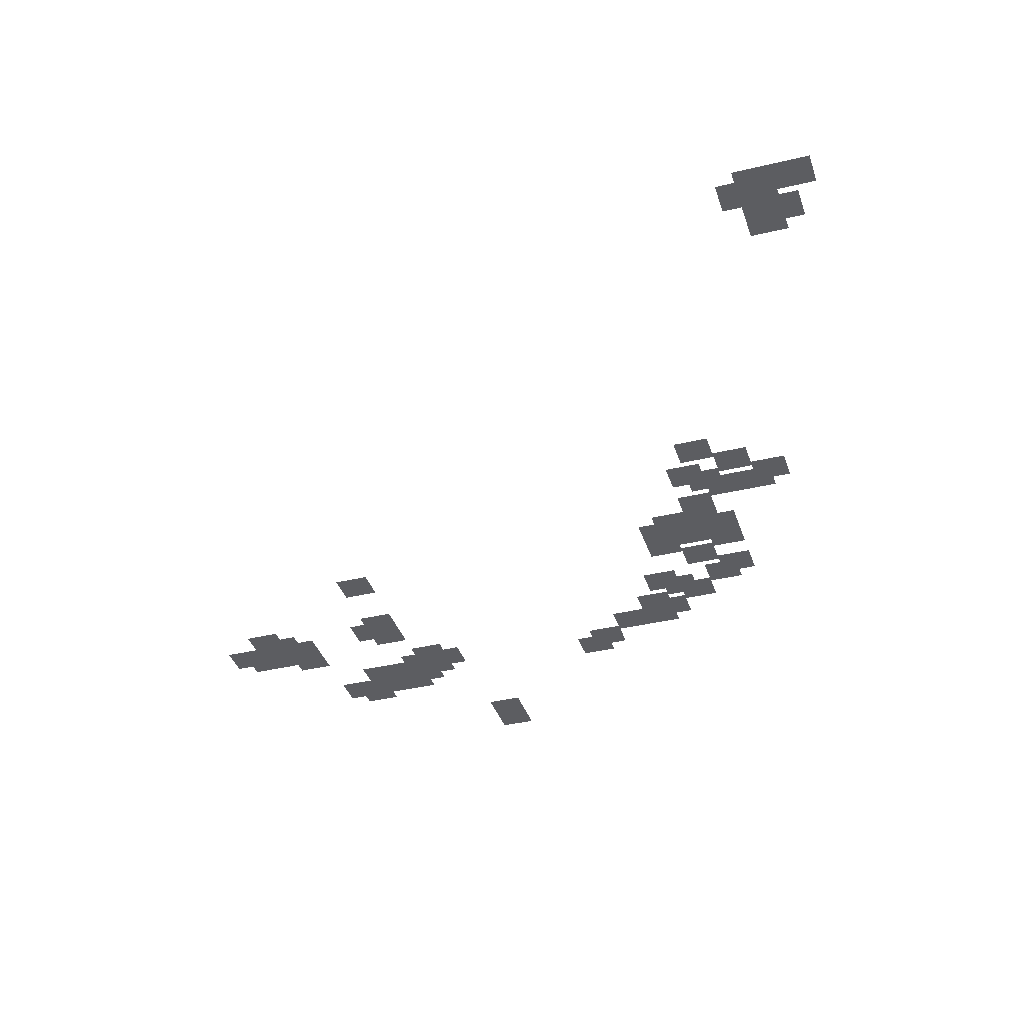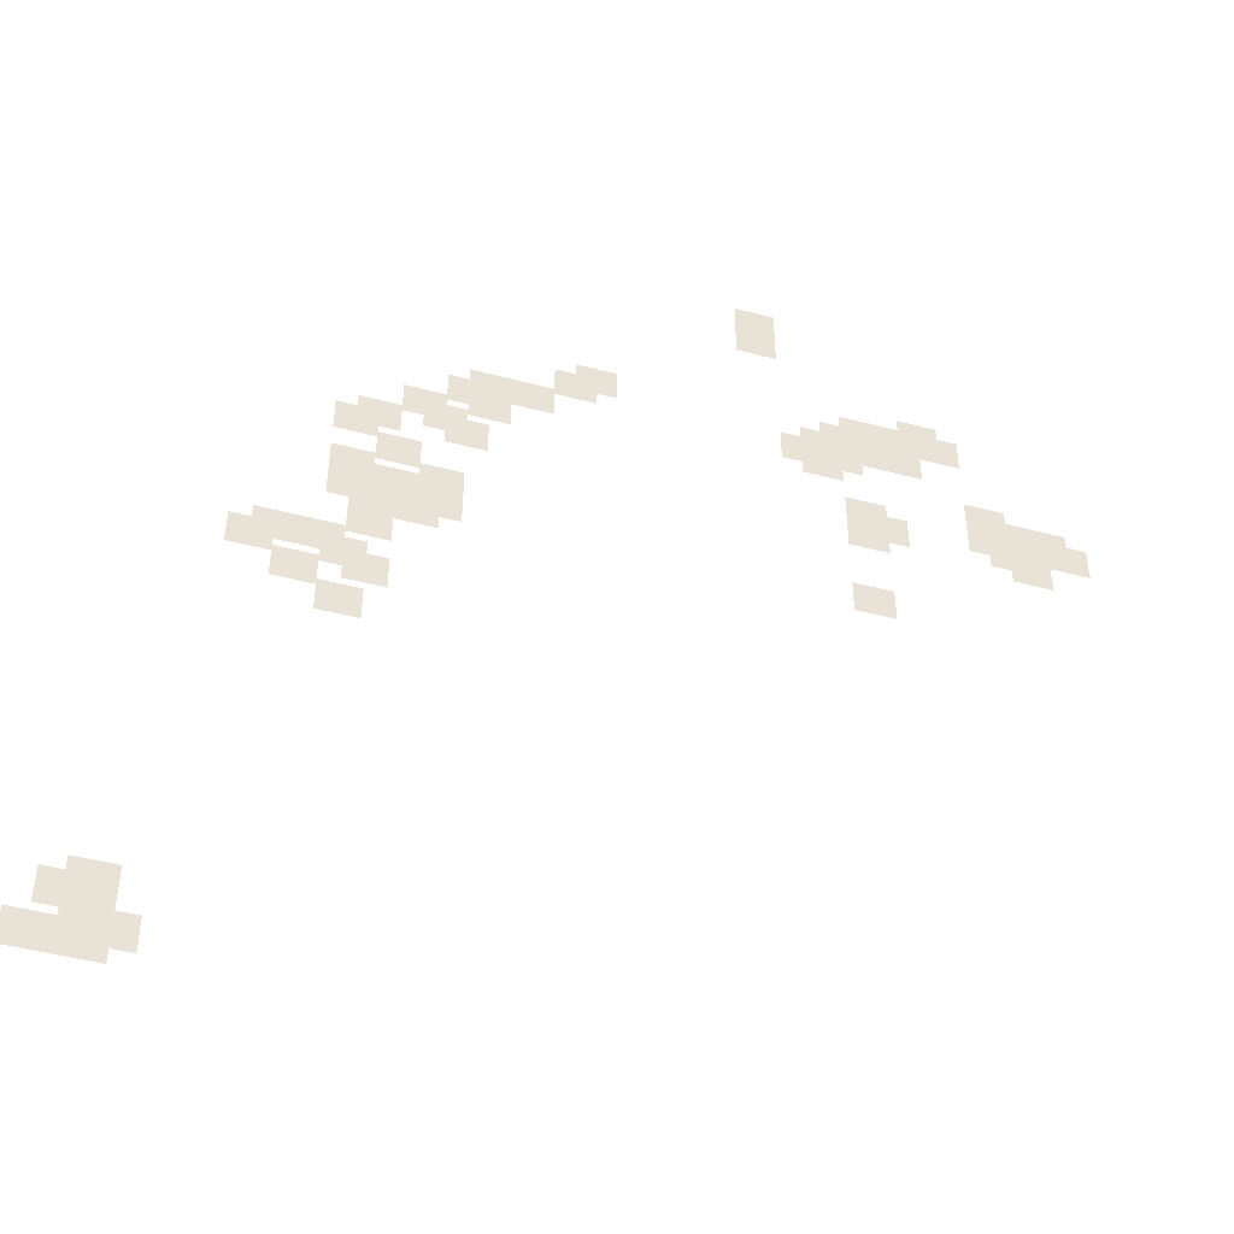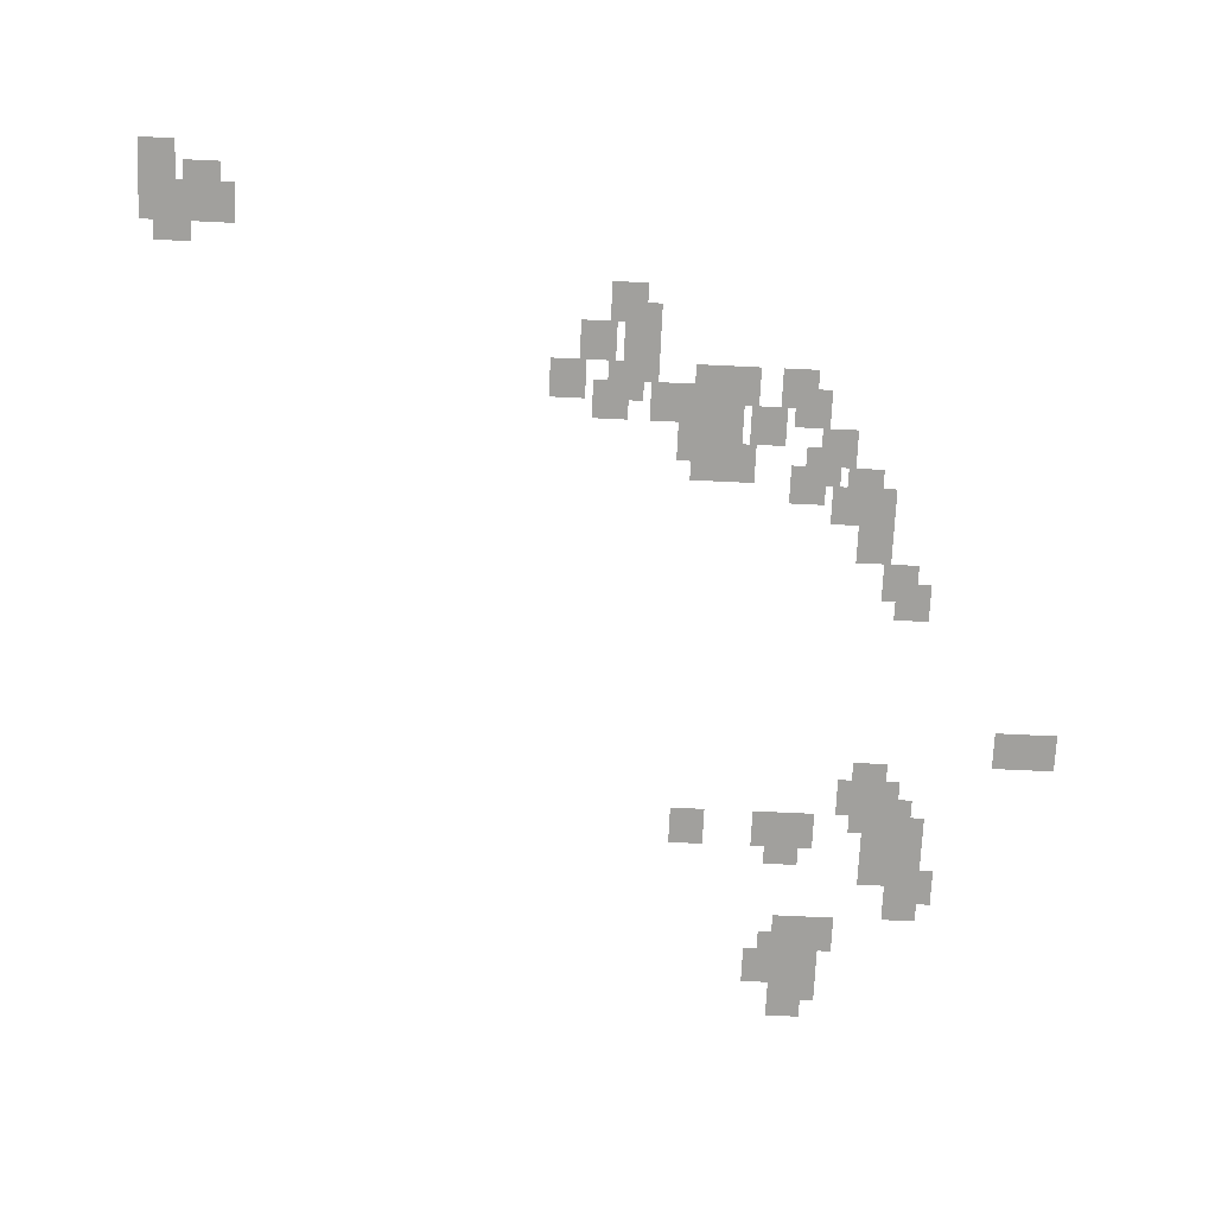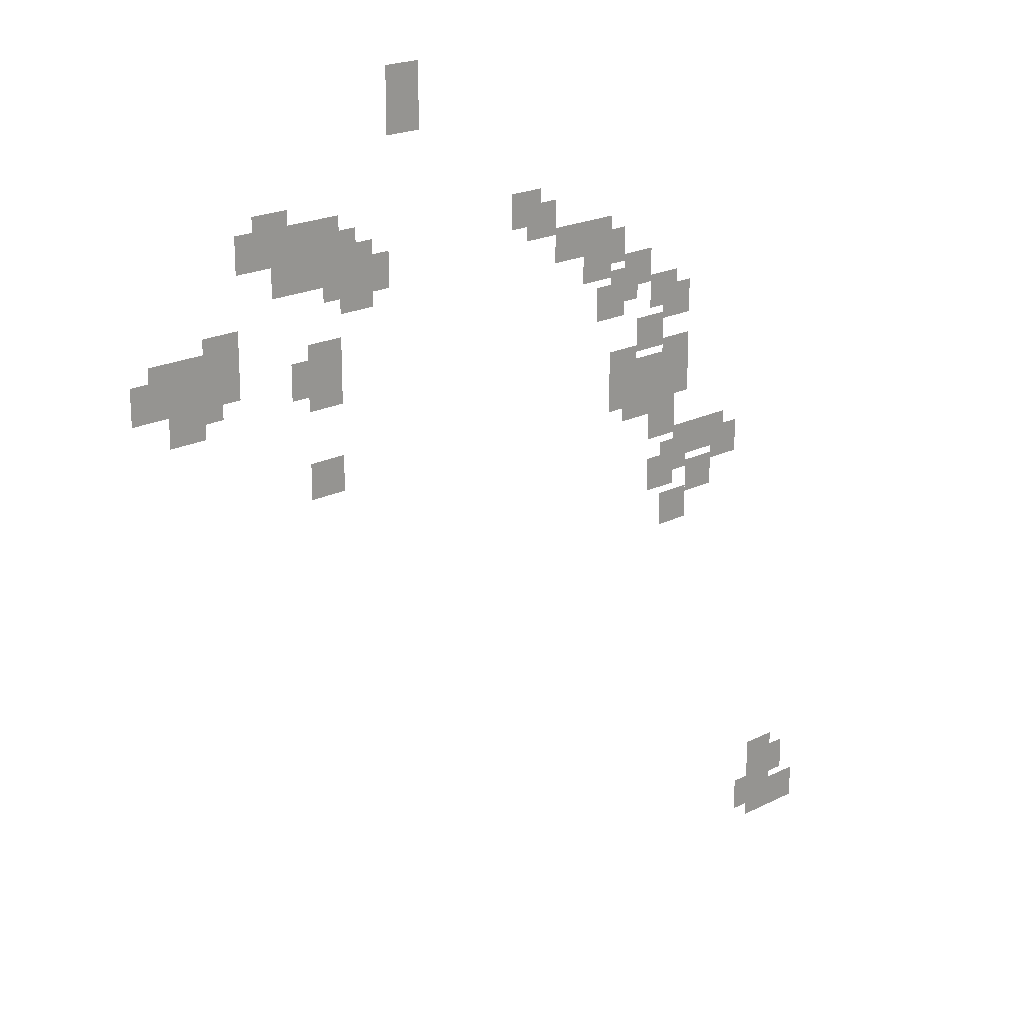
<metadata>
{"format":"obj","ext":"obj","renderer":"f3d","projection":"perspective","resolution":1024,"background":"white","views":[{"elev":-36.8,"azim":17.3,"up":"+Z"},{"elev":-46.9,"azim":163.3,"up":"+Y"},{"elev":-71.7,"azim":87.3,"up":"+Z"},{"elev":20.1,"azim":-43.1,"up":"+Y"}]}
</metadata>
<code>
v -143.6 -71.25 0
v -147.1 -71.25 0
v -147.1 -68.15 0
v -143.6 -68.15 0
v -157.3 -81.25 0
v -160.7 -81.25 0
v -160.7 -78.15 0
v -157.3 -78.15 0
v -159 -82.5 0
v -162.4 -82.5 0
v -162.4 -79.4 0
v -159 -79.4 0
v -143.6 -73.75 0
v -147.1 -73.75 0
v -147.1 -70.65 0
v -143.6 -70.65 0
v -155.6 -82.5 0
v -159 -82.5 0
v -159 -79.4 0
v -155.6 -79.4 0
v -167.6 -91.25 0
v -171 -91.25 0
v -171 -88.15 0
v -167.6 -88.15 0
v -169.3 -92.5 0
v -172.7 -92.5 0
v -172.7 -89.4 0
v -169.3 -89.4 0
v -152.2 -82.5 0
v -155.6 -82.5 0
v -155.6 -79.4 0
v -152.2 -79.4 0
v -153.9 -83.75 0
v -157.3 -83.75 0
v -157.3 -80.65 0
v -153.9 -80.65 0
v -155.6 -85 0
v -159 -85 0
v -159 -81.9 0
v -155.6 -81.9 0
v -162.4 -90 0
v -165.9 -90 0
v -165.9 -86.9 0
v -162.4 -86.9 0
v -164.2 -91.25 0
v -167.6 -91.25 0
v -167.6 -88.15 0
v -164.2 -88.15 0
v -165.9 -92.5 0
v -169.3 -92.5 0
v -169.3 -89.4 0
v -165.9 -89.4 0
v -150.5 -83.75 0
v -153.9 -83.75 0
v -153.9 -80.65 0
v -150.5 -80.65 0
v -152.2 -85 0
v -155.6 -85 0
v -155.6 -81.9 0
v -152.2 -81.9 0
v -162.4 -92.5 0
v -165.9 -92.5 0
v -165.9 -89.4 0
v -162.4 -89.4 0
v -164.2 -93.75 0
v -167.6 -93.75 0
v -167.6 -90.65 0
v -164.2 -90.65 0
v -165.9 -95 0
v -169.3 -95 0
v -169.3 -91.9 0
v -165.9 -91.9 0
v -148.8 -85 0
v -152.2 -85 0
v -152.2 -81.9 0
v -148.8 -81.9 0
v -150.5 -86.25 0
v -153.9 -86.25 0
v -153.9 -83.15 0
v -150.5 -83.15 0
v -147.1 -86.25 0
v -150.5 -86.25 0
v -150.5 -83.15 0
v -147.1 -83.15 0
v -148.8 -87.5 0
v -152.2 -87.5 0
v -152.2 -84.4 0
v -148.8 -84.4 0
v -152.2 -92.5 0
v -155.6 -92.5 0
v -155.6 -89.4 0
v -152.2 -89.4 0
v -153.9 -93.75 0
v -157.3 -93.75 0
v -157.3 -90.65 0
v -153.9 -90.65 0
v -152.2 -95 0
v -155.6 -95 0
v -155.6 -91.9 0
v -152.2 -91.9 0
v -130 -83.75 0
v -133.4 -83.75 0
v -133.4 -80.65 0
v -130 -80.65 0
v -128.2 -85 0
v -131.7 -85 0
v -131.7 -81.9 0
v -128.2 -81.9 0
v -152.2 -102.5 0
v -155.6 -102.5 0
v -155.6 -99.4 0
v -152.2 -99.4 0
v -124.8 -87.5 0
v -128.2 -87.5 0
v -128.2 -84.4 0
v -124.8 -84.4 0
v -121.4 -87.5 0
v -124.8 -87.5 0
v -124.8 -84.4 0
v -121.4 -84.4 0
v -119.7 -88.75 0
v -123.1 -88.75 0
v -123.1 -85.65 0
v -119.7 -85.65 0
v -121.4 -90 0
v -124.8 -90 0
v -124.8 -86.9 0
v -121.4 -86.9 0
v -116.3 -91.25 0
v -119.7 -91.25 0
v -119.7 -88.15 0
v -116.3 -88.15 0
v -118 -92.5 0
v -121.4 -92.5 0
v -121.4 -89.4 0
v -118 -89.4 0
v -119.7 -93.75 0
v -123.1 -93.75 0
v -123.1 -90.65 0
v -119.7 -90.65 0
v -112.9 -93.75 0
v -116.3 -93.75 0
v -116.3 -90.65 0
v -112.9 -90.65 0
v -111.2 -95 0
v -114.6 -95 0
v -114.6 -91.9 0
v -111.2 -91.9 0
v -114.6 -97.5 0
v -118 -97.5 0
v -118 -94.4 0
v -114.6 -94.4 0
v -118 -100 0
v -121.4 -100 0
v -121.4 -96.9 0
v -118 -96.9 0
v -116.3 -101.2 0
v -119.7 -101.2 0
v -119.7 -98.15 0
v -116.3 -98.15 0
v -118 -102.5 0
v -121.4 -102.5 0
v -121.4 -99.4 0
v -118 -99.4 0
v -111.2 -100 0
v -114.6 -100 0
v -114.6 -96.9 0
v -111.2 -96.9 0
v -112.9 -101.2 0
v -116.3 -101.2 0
v -116.3 -98.15 0
v -112.9 -98.15 0
v -116.3 -103.8 0
v -119.7 -103.8 0
v -119.7 -100.7 0
v -116.3 -100.7 0
v -111.2 -102.5 0
v -114.6 -102.5 0
v -114.6 -99.4 0
v -111.2 -99.4 0
v -112.9 -103.8 0
v -116.3 -103.8 0
v -116.3 -100.7 0
v -112.9 -100.7 0
v -112.9 -106.2 0
v -116.3 -106.2 0
v -116.3 -103.2 0
v -112.9 -103.2 0
v -109.4 -108.8 0
v -112.9 -108.8 0
v -112.9 -105.7 0
v -109.4 -105.7 0
v -111.2 -110 0
v -114.6 -110 0
v -114.6 -106.9 0
v -111.2 -106.9 0
v -112.9 -111.2 0
v -116.3 -111.2 0
v -116.3 -108.2 0
v -112.9 -108.2 0
v -106 -108.8 0
v -109.4 -108.8 0
v -109.4 -105.7 0
v -106 -105.7 0
v -104.3 -110 0
v -107.7 -110 0
v -107.7 -106.9 0
v -104.3 -106.9 0
v -107.7 -112.5 0
v -111.2 -112.5 0
v -111.2 -109.4 0
v -107.7 -109.4 0
v -111.2 -115 0
v -114.6 -115 0
v -114.6 -111.9 0
v -111.2 -111.9 0
v -97.47 -145 0
v -100.9 -145 0
v -100.9 -141.9 0
v -97.47 -141.9 0
v -95.76 -146.2 0
v -99.18 -146.2 0
v -99.18 -143.2 0
v -95.76 -143.2 0
v -97.47 -147.5 0
v -100.9 -147.5 0
v -100.9 -144.4 0
v -97.47 -144.4 0
v -99.18 -148.8 0
v -102.6 -148.8 0
v -102.6 -145.7 0
v -99.18 -145.7 0
v -97.47 -150 0
v -100.9 -150 0
v -100.9 -146.9 0
v -97.47 -146.9 0
v -94.05 -150 0
v -97.47 -150 0
v -97.47 -146.9 0
v -94.05 -146.9 0
g GameMap_mesh_0035
f 1 2 3 4
f 5 6 7 8
f 9 10 11 12
f 13 14 15 16
f 17 18 19 20
f 21 22 23 24
f 25 26 27 28
f 29 30 31 32
f 33 34 35 36
f 37 38 39 40
f 41 42 43 44
f 45 46 47 48
f 49 50 51 52
f 53 54 55 56
f 57 58 59 60
f 61 62 63 64
f 65 66 67 68
f 69 70 71 72
f 73 74 75 76
f 77 78 79 80
f 81 82 83 84
f 85 86 87 88
f 89 90 91 92
f 93 94 95 96
f 97 98 99 100
f 101 102 103 104
f 105 106 107 108
f 109 110 111 112
f 113 114 115 116
f 117 118 119 120
f 121 122 123 124
f 125 126 127 128
f 129 130 131 132
f 133 134 135 136
f 137 138 139 140
f 141 142 143 144
f 145 146 147 148
f 149 150 151 152
f 153 154 155 156
f 157 158 159 160
f 161 162 163 164
f 165 166 167 168
f 169 170 171 172
f 173 174 175 176
f 177 178 179 180
f 181 182 183 184
f 185 186 187 188
f 189 190 191 192
f 193 194 195 196
f 197 198 199 200
f 201 202 203 204
f 205 206 207 208
f 209 210 211 212
f 213 214 215 216
f 217 218 219 220
f 221 222 223 224
f 225 226 227 228
f 229 230 231 232
f 233 234 235 236
f 237 238 239 240

</code>
